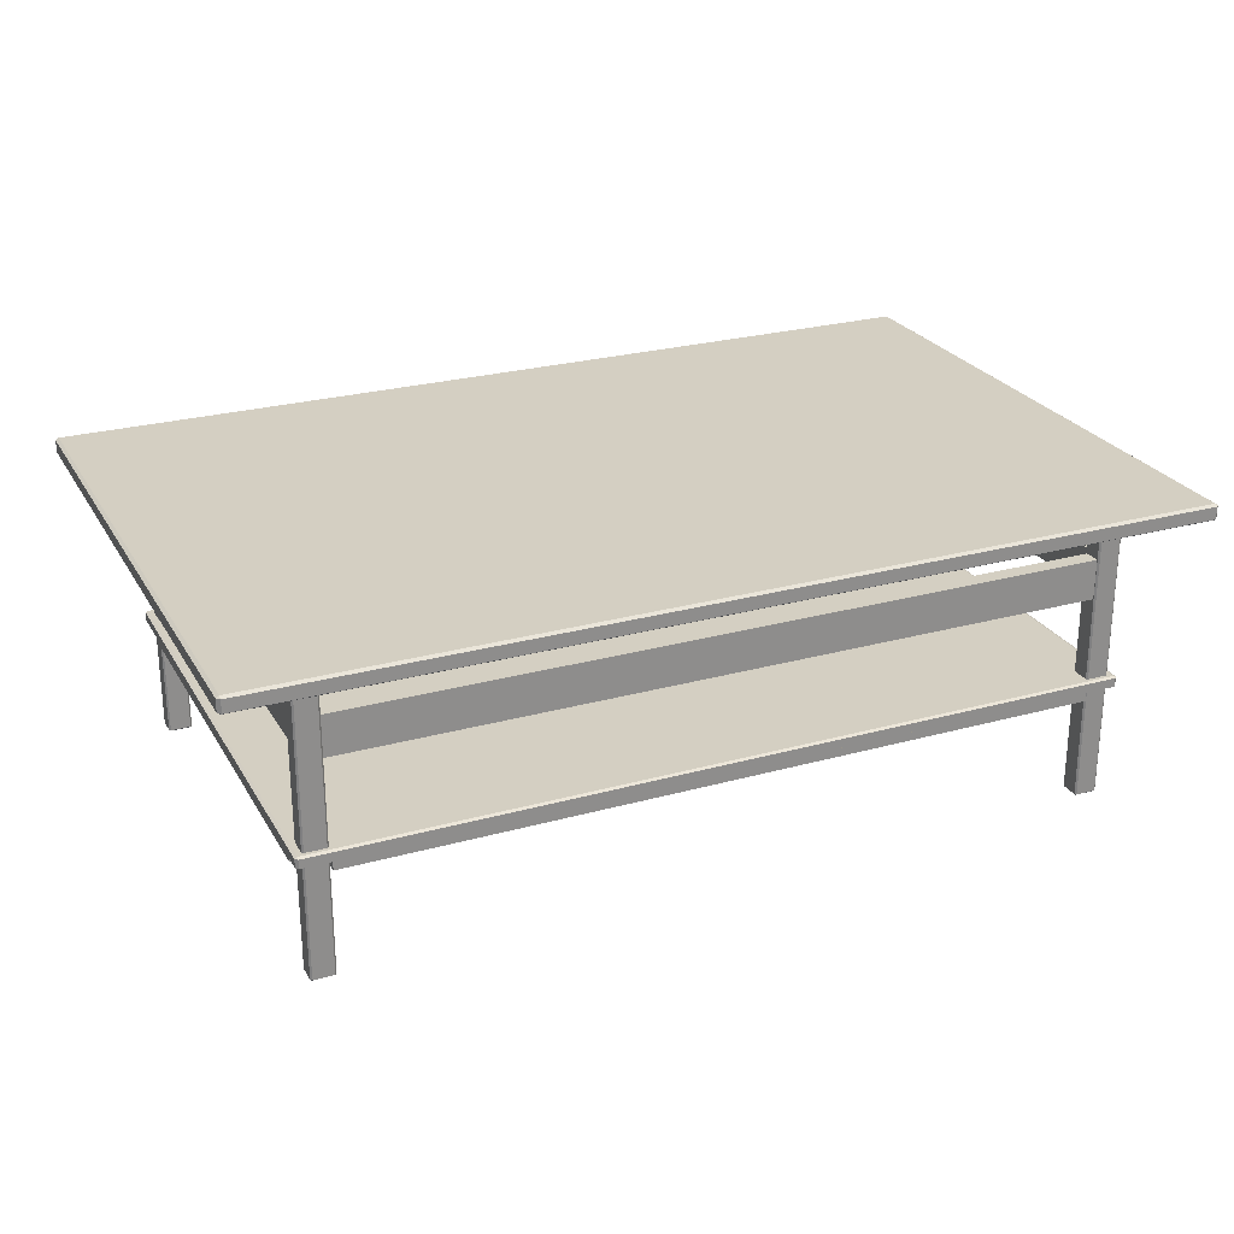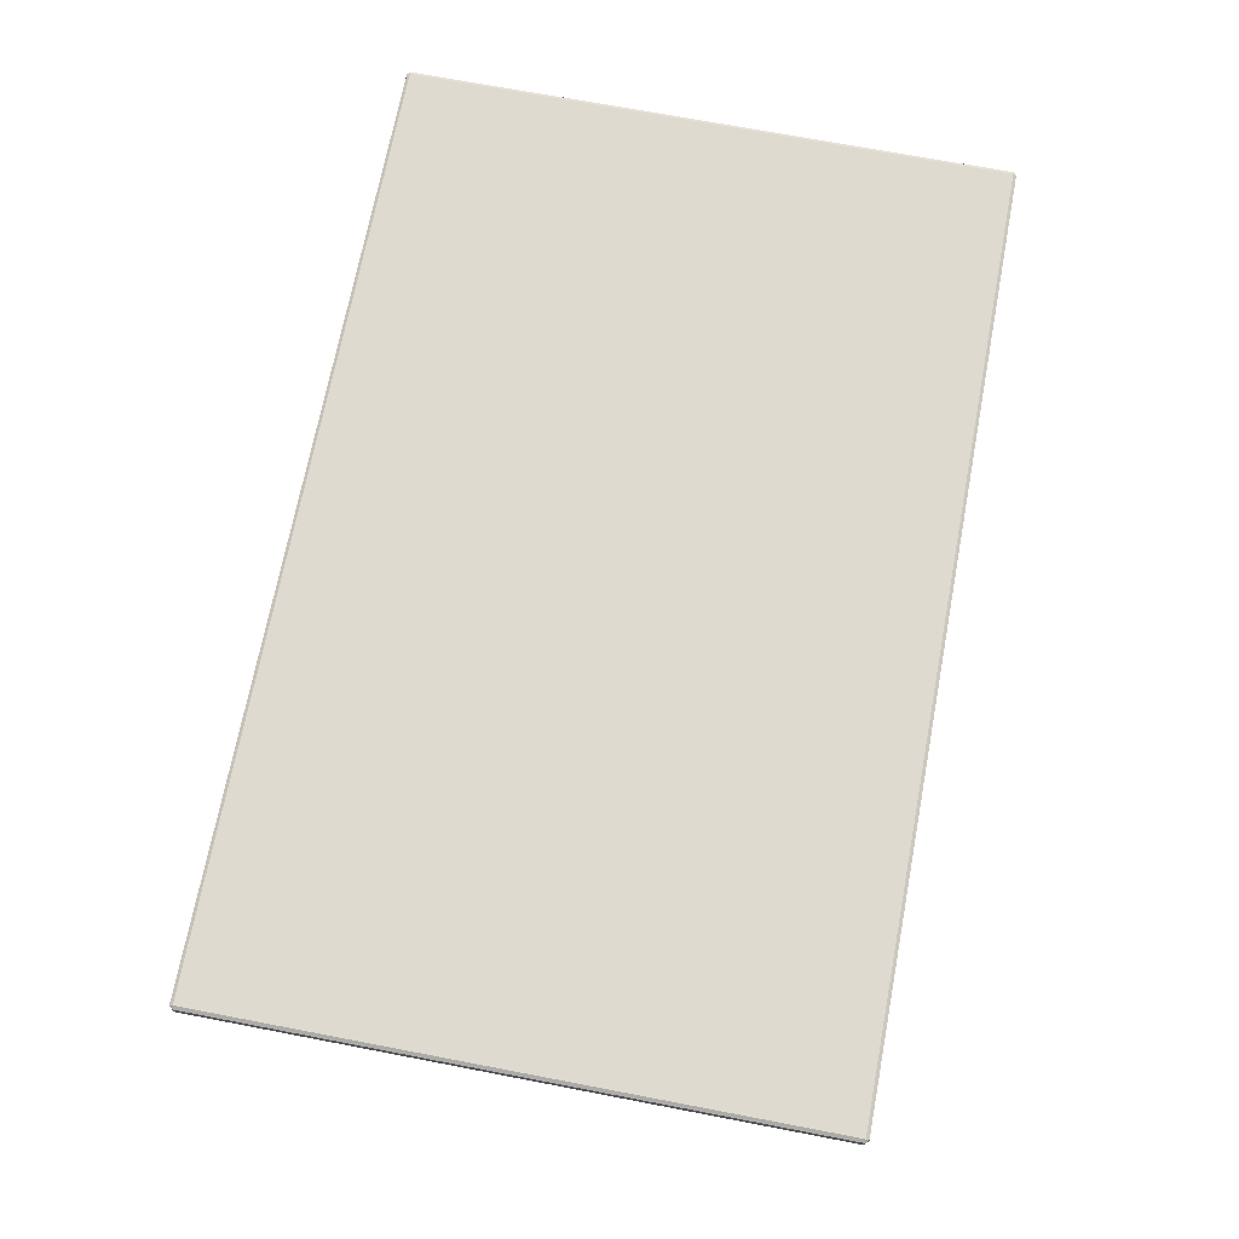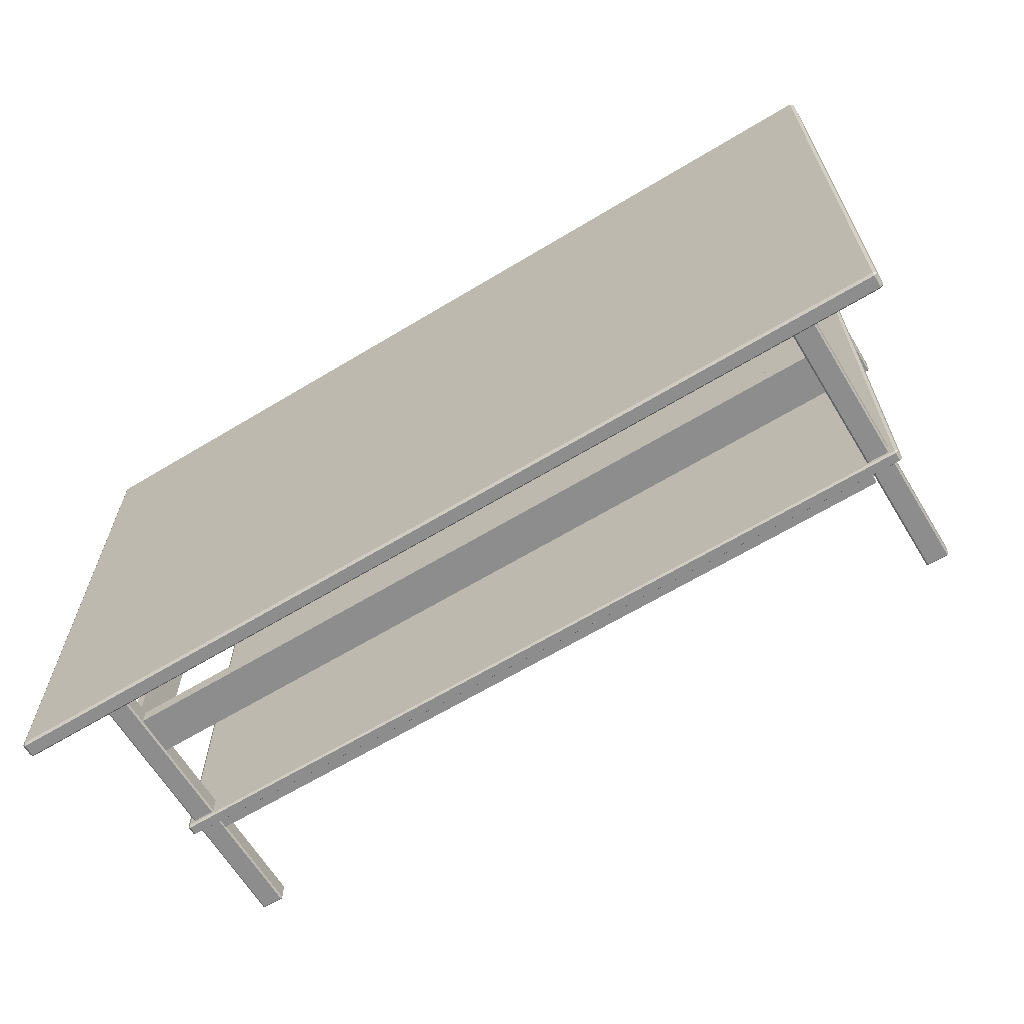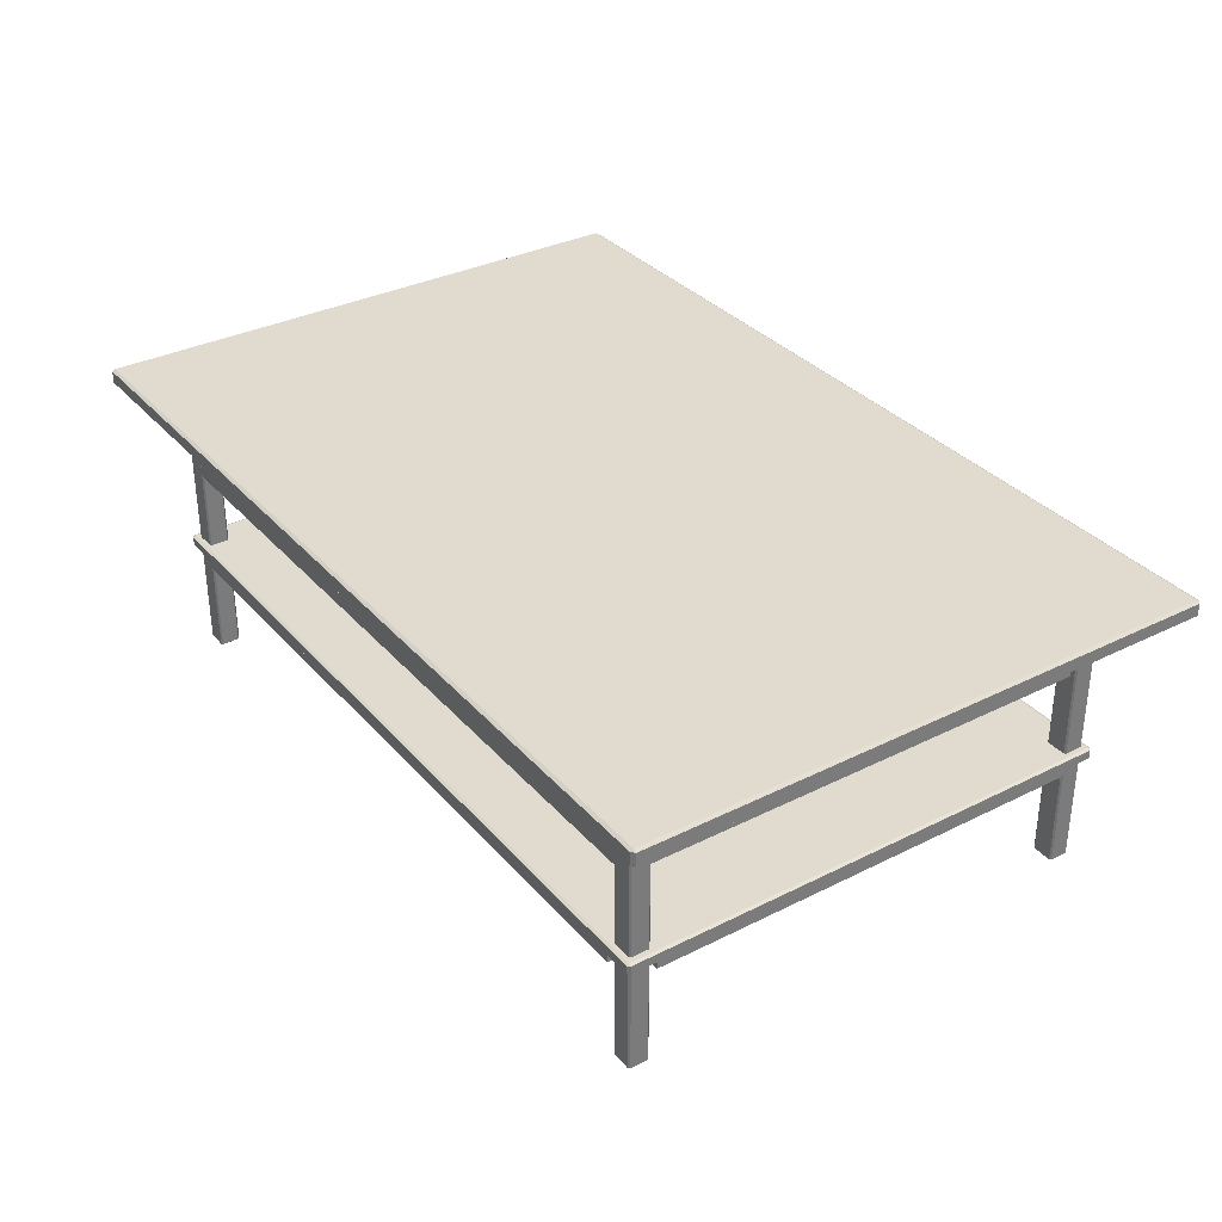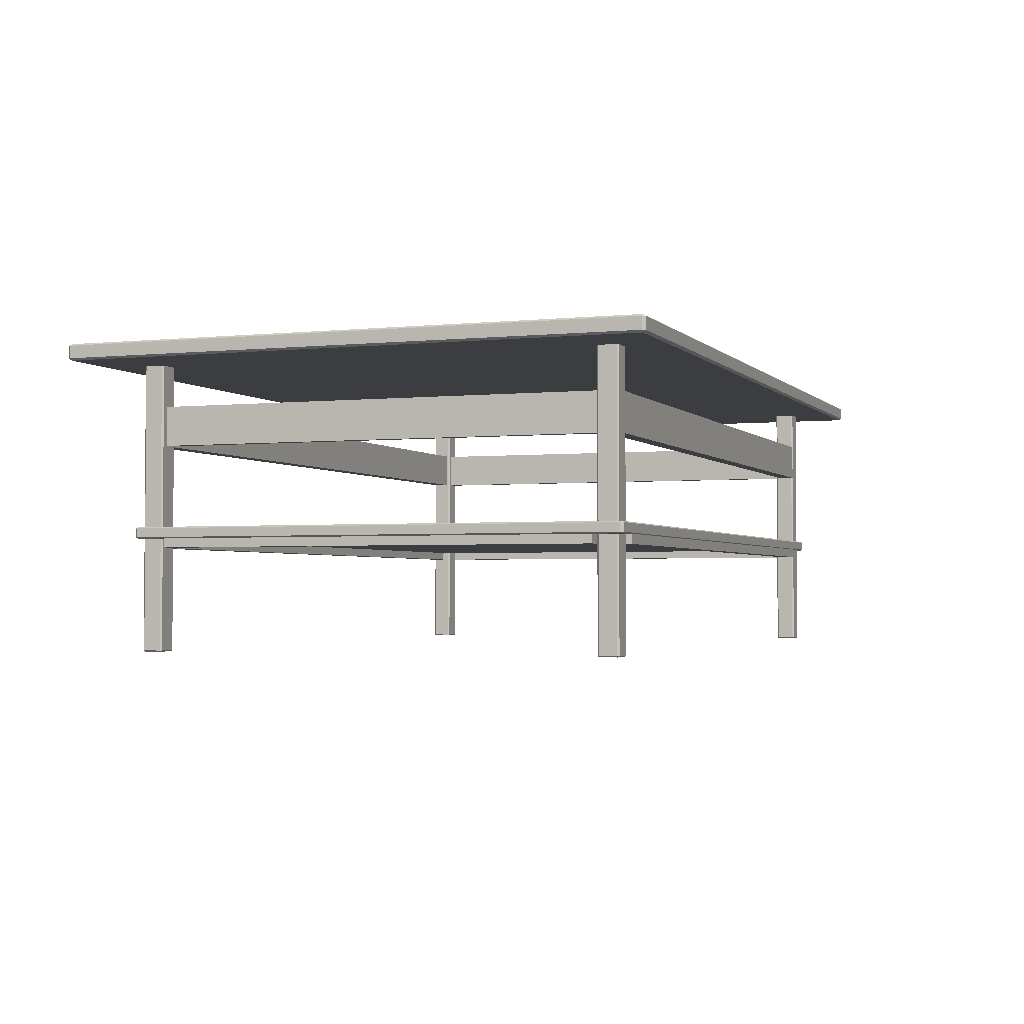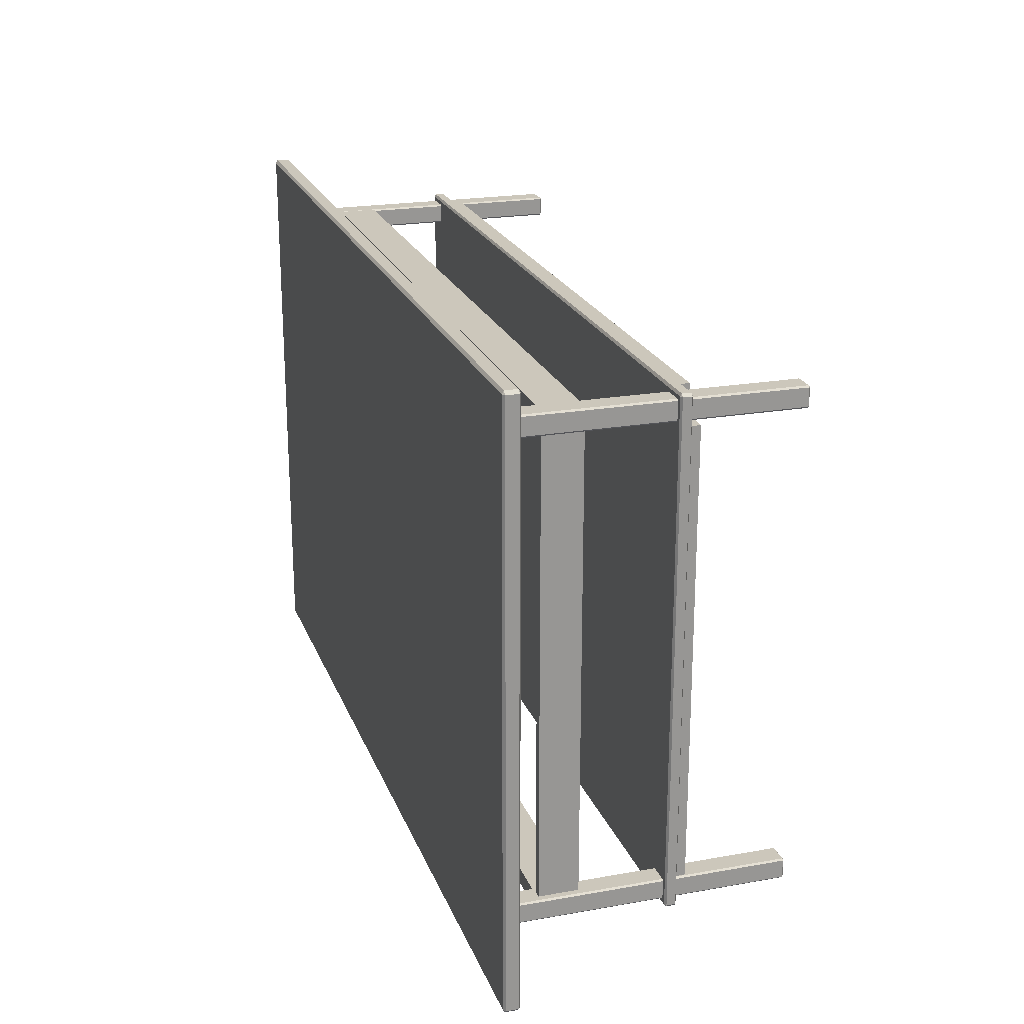
<metadata>
{"format":"obj","ext":"obj","renderer":"f3d","projection":"perspective","resolution":1024,"background":"white","views":[{"elev":25.6,"azim":-24.0,"up":"+Z"},{"elev":70.8,"azim":100.8,"up":"+Z"},{"elev":-64.7,"azim":31.3,"up":"+Y"},{"elev":33.6,"azim":-124.4,"up":"+Z"},{"elev":-2.4,"azim":110.4,"up":"+Z"},{"elev":21.7,"azim":72.6,"up":"+Y"}]}
</metadata>
<code>
o CoffeeTable_229
v -0.5828 -0.3773 0.1288
v 0.5828 -0.3773 0.1288
v 0.5828 -0.3773 0.1446
v -0.5828 -0.3773 0.1446
v -0.5868 0.3732 0.1288
v -0.5868 -0.3732 0.1288
v -0.5868 -0.3732 0.1446
v -0.5868 0.3732 0.1446
v -0.5828 0.3732 0.1471
v -0.5828 -0.3732 0.1471
v 0.5828 -0.3732 0.1471
v 0.5828 0.3732 0.1471
v 0.5868 -0.3732 0.1288
v 0.5868 0.3732 0.1288
v 0.5868 0.3732 0.1446
v 0.5868 -0.3732 0.1446
v 0.5828 0.3773 0.1288
v -0.5828 0.3773 0.1288
v -0.5828 0.3773 0.1446
v 0.5828 0.3773 0.1446
v 0.5828 -0.3732 0.1262
v 0.5828 0.3732 0.1262
v -0.5828 -0.3732 0.1262
v -0.5828 0.3732 0.1262
v -0.4963 0.2915 -0.2388
v -0.4707 0.2915 -0.2388
v -0.4707 0.2915 0.131
v -0.4963 0.2915 0.131
v -0.4983 0.3162 -0.2388
v -0.4983 0.2935 -0.2388
v -0.4983 0.2935 0.131
v -0.4983 0.3162 0.131
v -0.4707 -0.2939 -0.2404
v -0.4707 -0.3167 -0.2404
v -0.4963 -0.3167 -0.2404
v -0.4963 -0.2939 -0.2404
v -0.4963 0.3162 0.1325
v -0.4963 0.2935 0.1325
v -0.4707 0.2935 0.1325
v -0.4707 0.3162 0.1325
v -0.4687 0.2935 -0.2388
v -0.4687 0.3162 -0.2388
v -0.4687 0.3162 0.131
v -0.4687 0.2935 0.131
v -0.4707 0.3182 -0.2388
v -0.4963 0.3182 -0.2388
v -0.4963 0.3182 0.131
v -0.4707 0.3182 0.131
v -0.4789 -0.2949 0.02344
v -0.4789 0.2953 0.02344
v -0.4789 0.2953 0.07361
v -0.4789 -0.2949 0.07361
v -0.4898 0.2953 0.02344
v -0.4898 0.2953 0.07361
v -0.4898 -0.2949 0.02344
v -0.4898 -0.2949 0.07361
v -0.4963 -0.3187 -0.2388
v -0.4707 -0.3187 -0.2388
v -0.4707 -0.3187 0.131
v -0.4963 -0.3187 0.131
v -0.4983 -0.2939 -0.2388
v -0.4983 -0.3167 -0.2388
v -0.4983 -0.3167 0.131
v -0.4983 -0.2939 0.131
v 0.4688 0.2935 -0.2388
v 0.4688 0.2935 0.131
v 0.4688 0.3162 0.131
v 0.4688 0.3162 -0.2388
v -0.4963 -0.2939 0.1325
v -0.4963 -0.3167 0.1325
v -0.4707 -0.3167 0.1325
v -0.4707 -0.2939 0.1325
v -0.4687 -0.3167 -0.2388
v -0.4687 -0.2939 -0.2388
v -0.4687 -0.2939 0.131
v -0.4687 -0.3167 0.131
v -0.4707 -0.2919 -0.2388
v -0.4963 -0.2919 -0.2388
v -0.4963 -0.2919 0.131
v -0.4707 -0.2919 0.131
v 0.4965 0.2915 -0.2388
v 0.4965 0.2915 0.131
v 0.4708 0.2915 0.131
v 0.4708 0.2915 -0.2388
v 0.4985 0.3162 -0.2388
v 0.4985 0.3162 0.131
v 0.4985 0.2935 0.131
v 0.4985 0.2935 -0.2388
v 0.4688 -0.3167 -0.2388
v 0.4688 -0.3167 0.131
v 0.4688 -0.2939 0.131
v 0.4688 -0.2939 -0.2388
v 0.4709 0.3162 -0.2404
v 0.4965 0.3162 -0.2404
v 0.4965 0.2935 -0.2404
v 0.4709 0.2935 -0.2404
v 0.4965 0.3162 0.1325
v 0.4709 0.3162 0.1325
v 0.4709 0.2935 0.1325
v 0.4965 0.2935 0.1325
v 0.4708 0.3182 -0.2388
v 0.4708 0.3182 0.131
v 0.4965 0.3182 0.131
v 0.4965 0.3182 -0.2388
v 0.4782 -0.2949 0.02344
v 0.4782 -0.2949 0.07361
v 0.4782 0.2953 0.07361
v 0.4782 0.2953 0.02344
v 0.489 0.2953 0.07361
v 0.489 0.2953 0.02344
v 0.489 -0.2949 0.07361
v 0.489 -0.2949 0.02344
v 0.4965 -0.3187 -0.2388
v 0.4965 -0.3187 0.131
v 0.4709 -0.3187 0.131
v 0.4709 -0.3187 -0.2388
v 0.4985 -0.2939 -0.2388
v 0.4985 -0.2939 0.131
v 0.4985 -0.3167 0.131
v 0.4985 -0.3167 -0.2388
v 0.4709 -0.2939 -0.2404
v 0.4965 -0.2939 -0.2404
v 0.4965 -0.3167 -0.2404
v 0.4709 -0.3167 -0.2404
v 0.4965 -0.2939 0.1325
v 0.4709 -0.2939 0.1325
v 0.4709 -0.3167 0.1325
v 0.4965 -0.3167 0.1325
v 0.4708 -0.2919 -0.2388
v 0.4708 -0.2919 0.131
v 0.4965 -0.2919 0.131
v 0.4965 -0.2919 -0.2388
v 0.4842 -0.2958 0.02344
v -0.484 -0.2958 0.02344
v -0.484 -0.2958 0.07361
v 0.4842 -0.2958 0.07361
v -0.484 -0.316 0.02344
v -0.484 -0.316 0.07361
v 0.4842 -0.316 0.02344
v 0.4842 -0.316 0.07361
v 0.4842 0.2977 0.02344
v 0.4842 0.2977 0.07361
v -0.484 0.2977 0.07361
v -0.484 0.2977 0.02344
v -0.484 0.3179 0.07361
v -0.484 0.3179 0.02344
v 0.4842 0.3179 0.07361
v 0.4842 0.3179 0.02344
v -0.4707 0.2935 -0.2404
v -0.4707 0.3162 -0.2404
v -0.4963 0.2935 -0.2404
v -0.4963 0.3162 -0.2404
v -0.5042 -0.3264 -0.09421
v 0.5042 -0.3264 -0.09421
v 0.5042 -0.3264 -0.08295
v -0.5042 -0.3264 -0.08295
v -0.5077 0.3229 -0.09421
v -0.5077 -0.3229 -0.09421
v -0.5077 -0.3229 -0.08295
v -0.5077 0.3229 -0.08295
v -0.5042 0.3229 -0.08116
v -0.5042 -0.3229 -0.08116
v 0.5042 -0.3229 -0.08116
v 0.5042 0.3229 -0.08116
v 0.5077 -0.3229 -0.09421
v 0.5077 0.3229 -0.09421
v 0.5077 0.3229 -0.08295
v 0.5077 -0.3229 -0.08295
v 0.5042 0.3264 -0.09421
v -0.5042 0.3264 -0.09421
v -0.5042 0.3264 -0.08295
v 0.5042 0.3264 -0.08295
v -0.4834 -0.2865 -0.1074
v -0.4834 0.287 -0.1074
v -0.4834 0.287 -0.09394
v -0.4834 -0.2865 -0.09394
v -0.504 0.287 -0.1074
v -0.504 0.287 -0.09394
v -0.504 -0.2865 -0.1074
v -0.504 -0.2865 -0.09394
v 0.4827 -0.2865 -0.1074
v 0.4827 -0.2865 -0.09394
v 0.4827 0.287 -0.09394
v 0.4827 0.287 -0.1074
v 0.5033 0.287 -0.09394
v 0.5033 0.287 -0.1074
v 0.5033 -0.2865 -0.09394
v 0.5033 -0.2865 -0.1074
v 0.4671 -0.302 -0.1074
v -0.467 -0.302 -0.1074
v -0.467 -0.302 -0.09394
v 0.4671 -0.302 -0.09394
v -0.467 -0.3225 -0.1074
v -0.467 -0.3225 -0.09394
v 0.4671 -0.3225 -0.1074
v 0.4671 -0.3225 -0.09394
v 0.4671 0.3038 -0.1074
v 0.4671 0.3038 -0.09394
v -0.467 0.3038 -0.09394
v -0.467 0.3038 -0.1074
v -0.467 0.3244 -0.09394
v -0.467 0.3244 -0.1074
v 0.4671 0.3244 -0.09394
v 0.4671 0.3244 -0.1074
v 0.5042 -0.3229 -0.09601
v 0.5042 0.3229 -0.09601
v -0.5042 -0.3229 -0.09601
v -0.5042 0.3229 -0.09601
f 1 3 2
f 1 4 3
f 5 7 6
f 5 8 7
f 9 11 10
f 9 12 11
f 13 15 14
f 13 16 15
f 17 19 18
f 17 20 19
f 21 2 13
f 3 11 16
f 22 14 17
f 12 20 15
f 23 6 1
f 10 4 7
f 24 18 5
f 9 8 19
f 22 13 14
f 22 21 13
f 2 16 13
f 2 3 16
f 11 15 16
f 11 12 15
f 20 14 15
f 20 17 14
f 24 17 18
f 24 22 17
f 12 19 20
f 12 9 19
f 8 18 19
f 8 5 18
f 23 5 6
f 23 24 5
f 9 7 8
f 9 10 7
f 4 6 7
f 4 1 6
f 21 1 2
f 21 23 1
f 10 3 4
f 10 11 3
f 22 23 21
f 22 24 23
f 25 27 26
f 25 28 27
f 29 31 30
f 29 32 31
f 33 35 34
f 33 36 35
f 37 39 38
f 37 40 39
f 41 43 42
f 41 44 43
f 45 47 46
f 45 48 47
f 49 51 50
f 49 52 51
f 50 54 53
f 50 51 54
f 53 56 55
f 53 54 56
f 55 52 49
f 55 56 52
f 50 55 49
f 50 53 55
f 54 52 56
f 54 51 52
f 57 59 58
f 57 60 59
f 61 63 62
f 61 64 63
f 65 67 66
f 65 68 67
f 69 71 70
f 69 72 71
f 73 75 74
f 73 76 75
f 77 79 78
f 77 80 79
f 81 83 82
f 81 84 83
f 85 87 86
f 85 88 87
f 89 91 90
f 89 92 91
f 93 95 94
f 93 96 95
f 97 99 98
f 97 100 99
f 101 103 102
f 101 104 103
f 105 107 106
f 105 108 107
f 108 109 107
f 108 110 109
f 110 111 109
f 110 112 111
f 112 106 111
f 112 105 106
f 108 112 110
f 108 105 112
f 109 106 107
f 109 111 106
f 113 115 114
f 113 116 115
f 117 119 118
f 117 120 119
f 121 123 122
f 121 124 123
f 125 127 126
f 125 128 127
f 129 131 130
f 129 132 131
f 133 135 134
f 133 136 135
f 134 138 137
f 134 135 138
f 137 140 139
f 137 138 140
f 139 136 133
f 139 140 136
f 134 139 133
f 134 137 139
f 138 136 140
f 138 135 136
f 141 143 142
f 141 144 143
f 144 145 143
f 144 146 145
f 146 147 145
f 146 148 147
f 148 142 147
f 148 141 142
f 144 148 146
f 144 141 148
f 145 142 143
f 145 147 142
f 149 26 41
f 27 39 44
f 150 42 45
f 40 48 43
f 151 30 25
f 38 28 31
f 152 46 29
f 37 32 47
f 34 58 73
f 59 71 76
f 33 74 77
f 72 80 75
f 35 62 57
f 70 60 63
f 36 78 61
f 69 64 79
f 96 65 84
f 83 66 99
f 93 101 68
f 98 67 102
f 95 81 88
f 100 87 82
f 94 85 104
f 97 103 86
f 124 89 116
f 115 90 127
f 121 129 92
f 126 91 130
f 123 113 120
f 128 119 114
f 122 117 132
f 125 131 118
f 150 41 42
f 150 149 41
f 26 44 41
f 26 27 44
f 39 43 44
f 39 40 43
f 48 42 43
f 48 45 42
f 152 45 46
f 152 150 45
f 40 47 48
f 40 37 47
f 32 46 47
f 32 29 46
f 151 29 30
f 151 152 29
f 37 31 32
f 37 38 31
f 28 30 31
f 28 25 30
f 149 25 26
f 149 151 25
f 38 27 28
f 38 39 27
f 33 73 74
f 33 34 73
f 58 76 73
f 58 59 76
f 71 75 76
f 71 72 75
f 80 74 75
f 80 77 74
f 36 77 78
f 36 33 77
f 72 79 80
f 72 69 79
f 64 78 79
f 64 61 78
f 35 61 62
f 35 36 61
f 69 63 64
f 69 70 63
f 60 62 63
f 60 57 62
f 34 57 58
f 34 35 57
f 70 59 60
f 70 71 59
f 68 96 93
f 68 65 96
f 65 83 84
f 65 66 83
f 66 98 99
f 66 67 98
f 67 101 102
f 67 68 101
f 104 93 94
f 104 101 93
f 102 97 98
f 102 103 97
f 103 85 86
f 103 104 85
f 88 94 95
f 88 85 94
f 86 100 97
f 86 87 100
f 87 81 82
f 87 88 81
f 84 95 96
f 84 81 95
f 82 99 100
f 82 83 99
f 92 124 121
f 92 89 124
f 89 115 116
f 89 90 115
f 90 126 127
f 90 91 126
f 91 129 130
f 91 92 129
f 132 121 122
f 132 129 121
f 130 125 126
f 130 131 125
f 131 117 118
f 131 132 117
f 120 122 123
f 120 117 122
f 118 128 125
f 118 119 128
f 119 113 114
f 119 120 113
f 116 123 124
f 116 113 123
f 114 127 128
f 114 115 127
f 150 151 149
f 150 152 151
f 153 155 154
f 153 156 155
f 157 159 158
f 157 160 159
f 161 163 162
f 161 164 163
f 165 167 166
f 165 168 167
f 169 171 170
f 169 172 171
f 173 175 174
f 173 176 175
f 174 178 177
f 174 175 178
f 177 180 179
f 177 178 180
f 179 176 173
f 179 180 176
f 174 179 173
f 174 177 179
f 178 176 180
f 178 175 176
f 181 183 182
f 181 184 183
f 184 185 183
f 184 186 185
f 186 187 185
f 186 188 187
f 188 182 187
f 188 181 182
f 184 188 186
f 184 181 188
f 185 182 183
f 185 187 182
f 189 191 190
f 189 192 191
f 190 194 193
f 190 191 194
f 193 196 195
f 193 194 196
f 195 192 189
f 195 196 192
f 190 195 189
f 190 193 195
f 194 192 196
f 194 191 192
f 197 199 198
f 197 200 199
f 200 201 199
f 200 202 201
f 202 203 201
f 202 204 203
f 204 198 203
f 204 197 198
f 200 204 202
f 200 197 204
f 201 198 199
f 201 203 198
f 205 154 165
f 155 163 168
f 206 166 169
f 164 172 167
f 207 158 153
f 162 156 159
f 208 170 157
f 161 160 171
f 206 165 166
f 206 205 165
f 154 168 165
f 154 155 168
f 163 167 168
f 163 164 167
f 172 166 167
f 172 169 166
f 208 169 170
f 208 206 169
f 164 171 172
f 164 161 171
f 160 170 171
f 160 157 170
f 207 157 158
f 207 208 157
f 161 159 160
f 161 162 159
f 156 158 159
f 156 153 158
f 205 153 154
f 205 207 153
f 162 155 156
f 162 163 155
f 206 207 205
f 206 208 207

</code>
